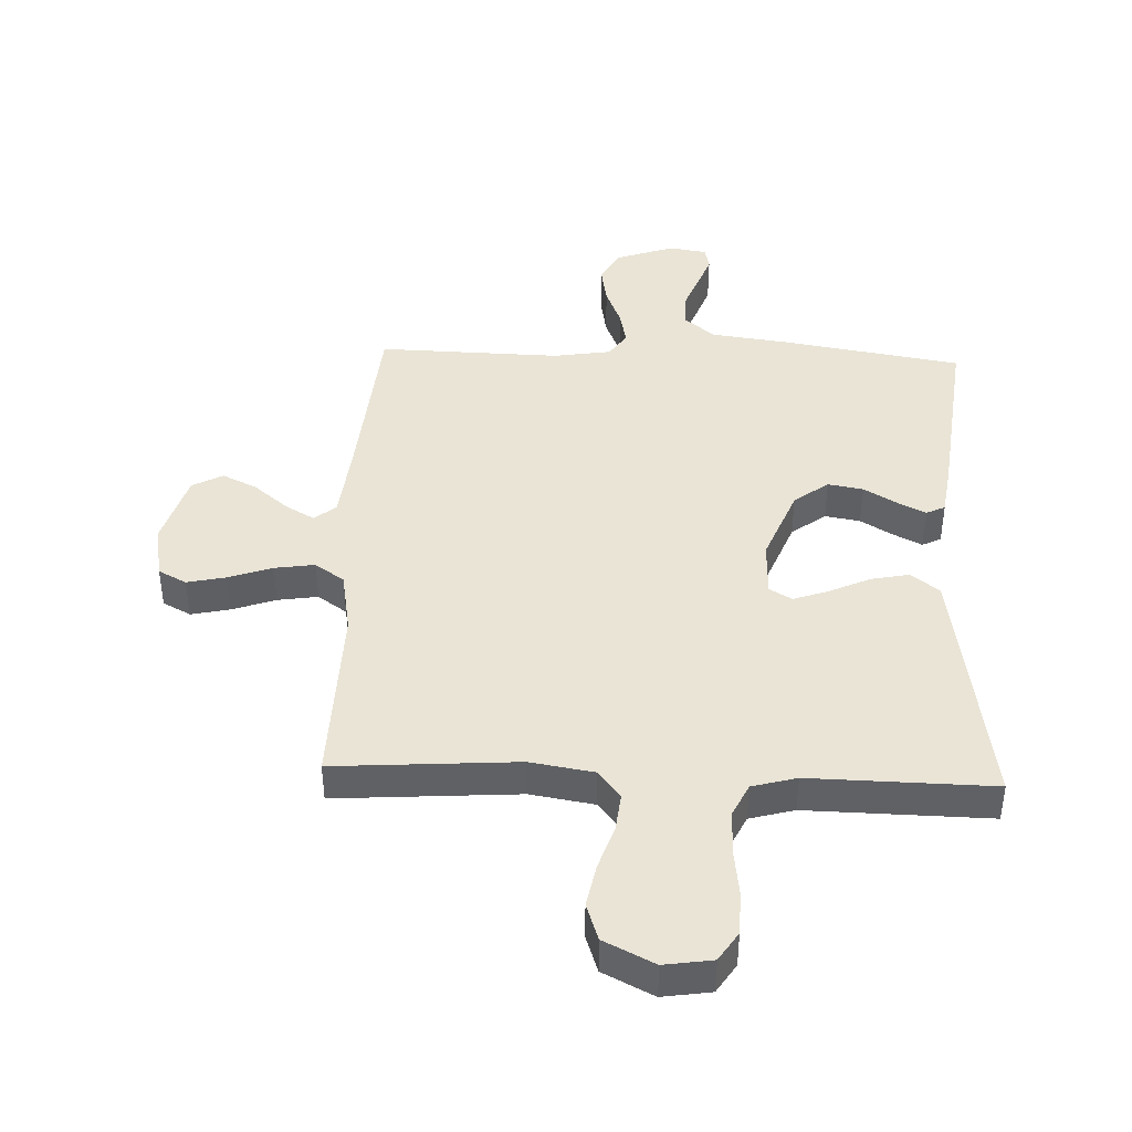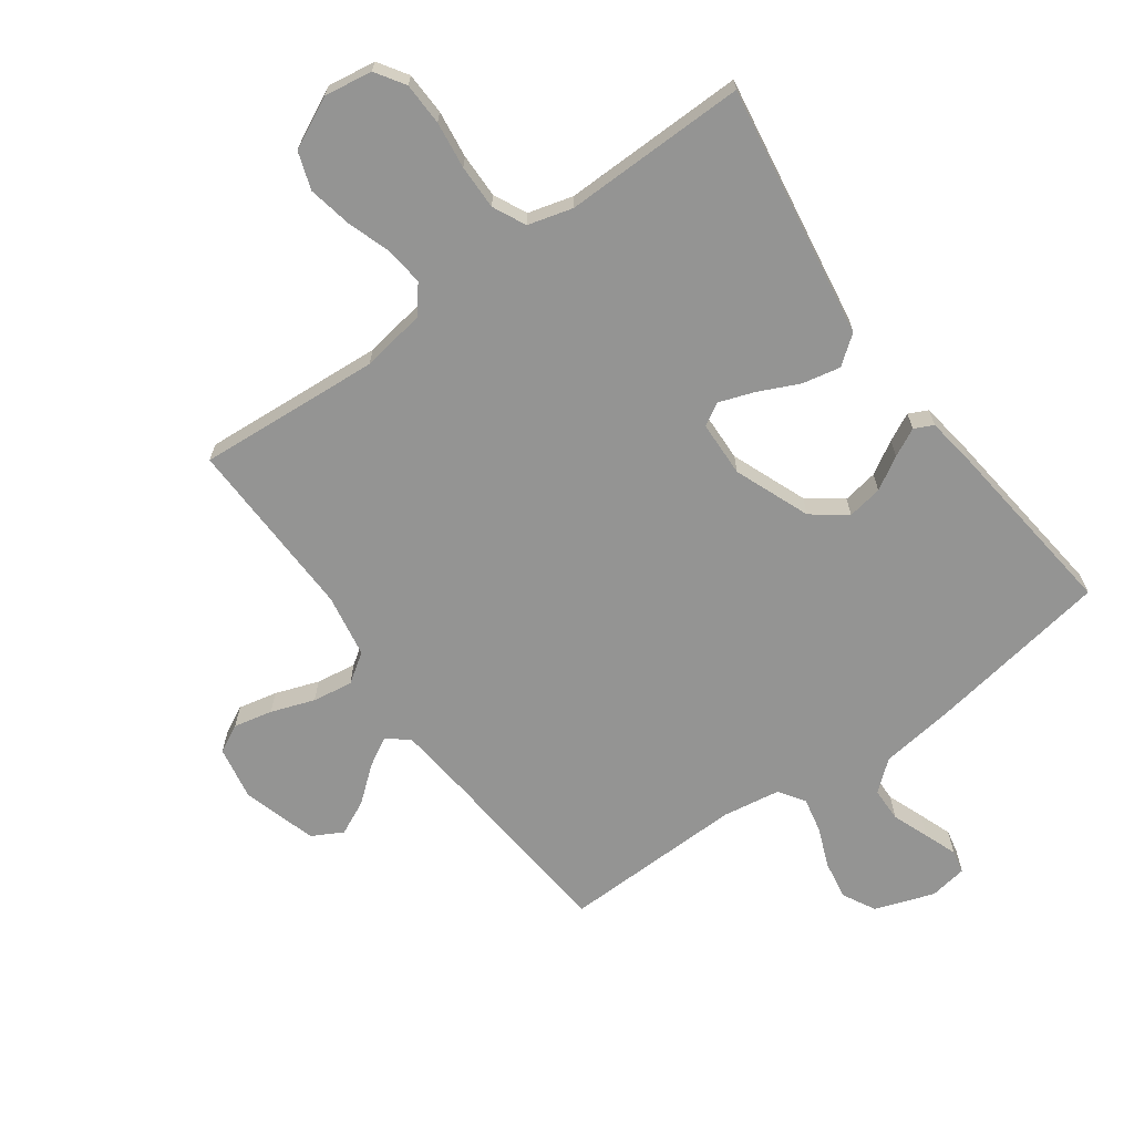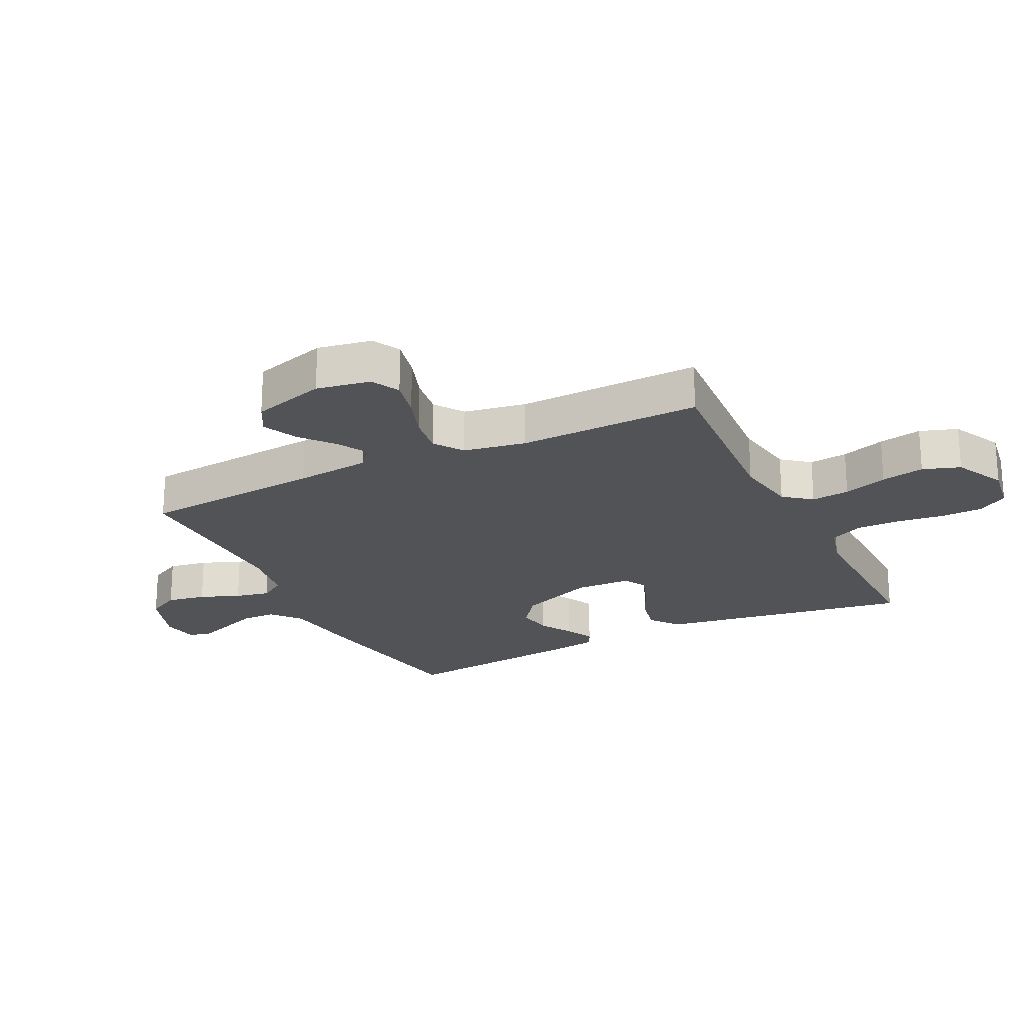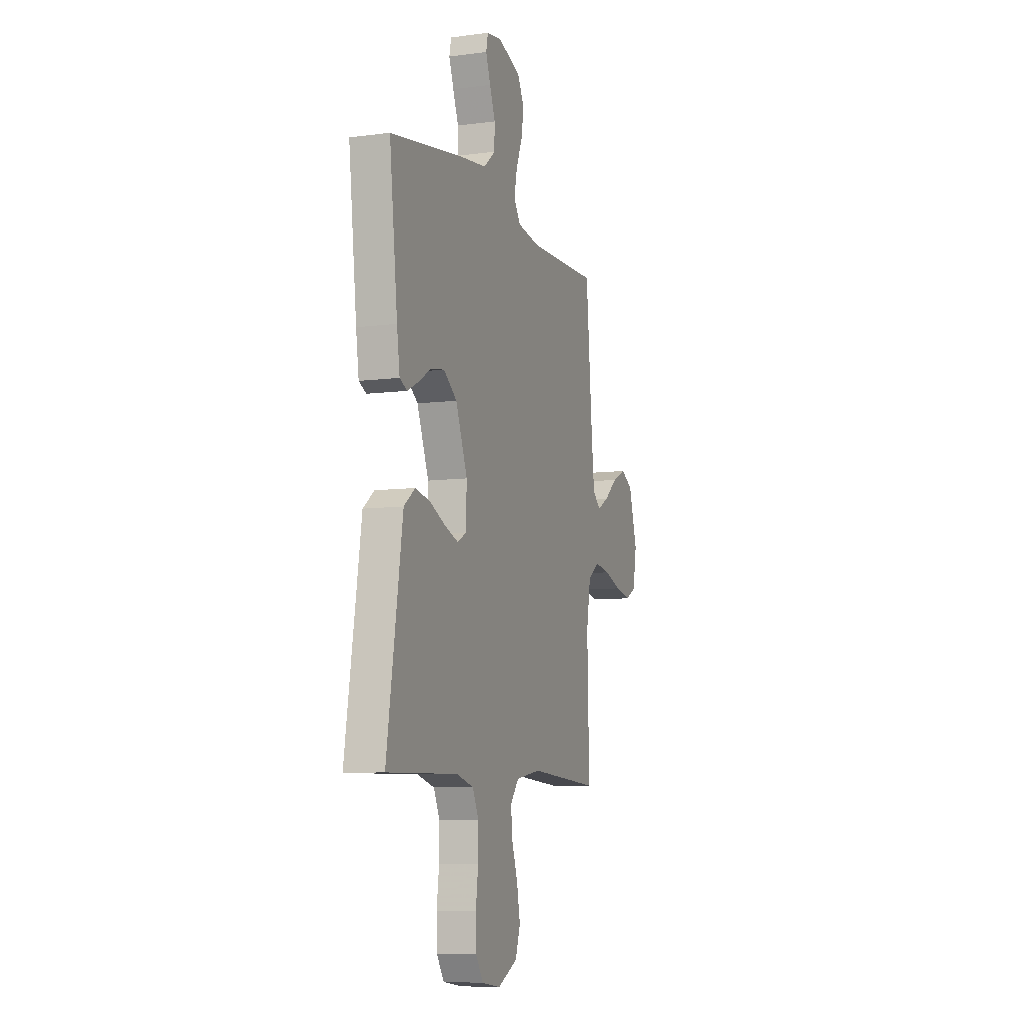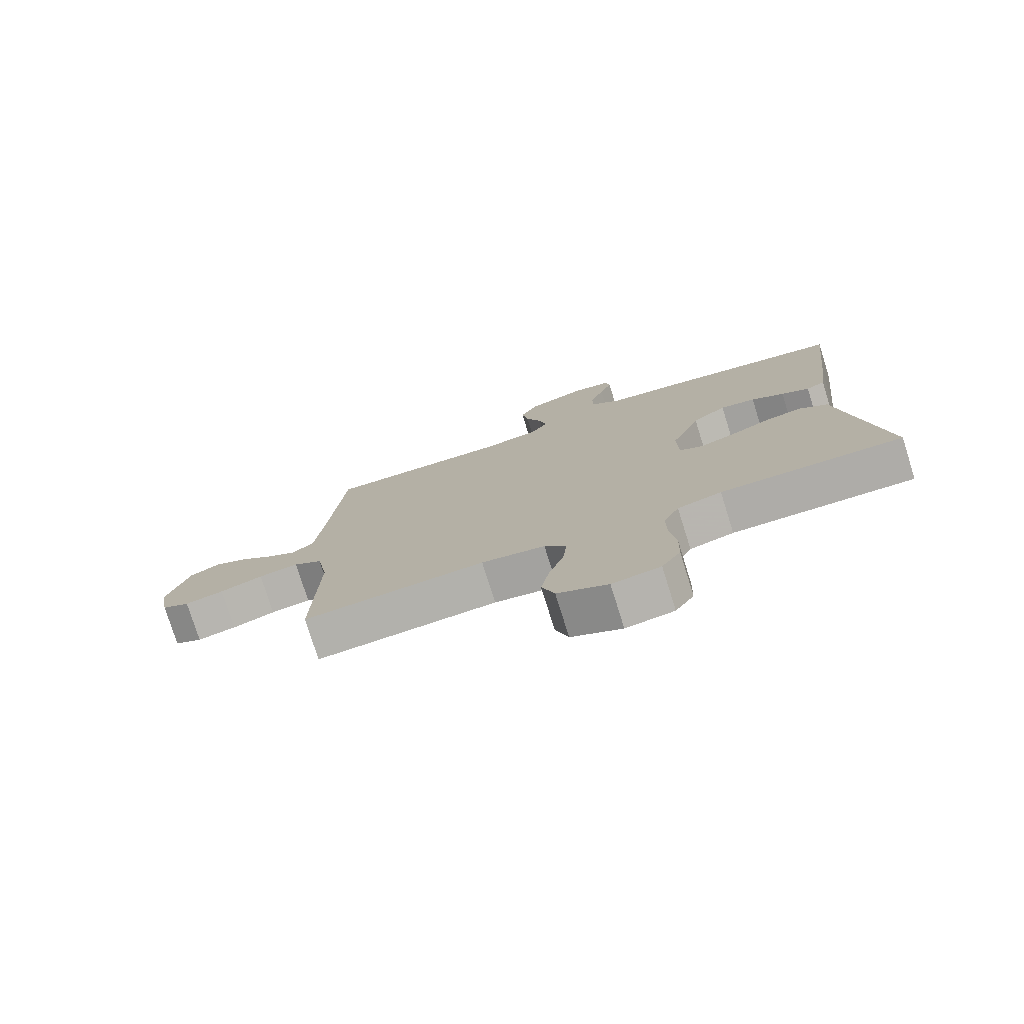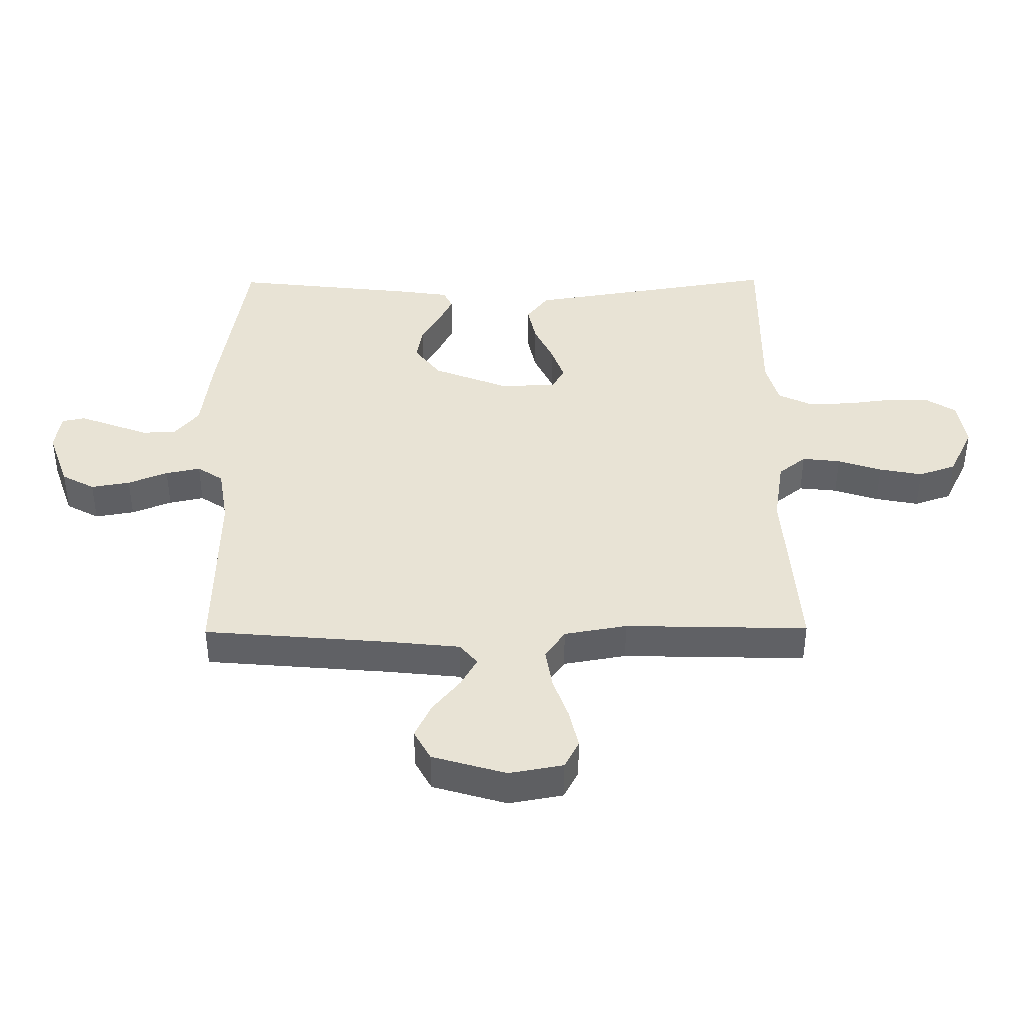
<metadata>
{"format":"obj","ext":"obj","renderer":"f3d","projection":"perspective","resolution":1024,"background":"white","views":[{"elev":42.5,"azim":-177.7,"up":"+Y"},{"elev":-67.0,"azim":-144.2,"up":"+Y"},{"elev":-22.3,"azim":116.2,"up":"+Y"},{"elev":-8.1,"azim":-70.1,"up":"+Z"},{"elev":-77.3,"azim":-162.6,"up":"+Z"},{"elev":41.0,"azim":89.5,"up":"+Y"}]}
</metadata>
<code>
v 0.5 0.07 -0.5
v 0.2 0.07 -0.479
v 0.095 0.07 -0.496
v 0.059 0.07 -0.541
v 0.066 0.07 -0.604
v 0.09 0.07 -0.676
v 0.104 0.07 -0.747
v 0.083 0.07 -0.808
v 0 0.07 -0.849
v -0.079 0.07 -0.837
v -0.11 0.07 -0.789
v -0.112 0.07 -0.719
v -0.102 0.07 -0.642
v -0.101 0.07 -0.569
v -0.127 0.07 -0.515
v -0.2 0.07 -0.495
v -0.5 0.07 -0.5
v -0.452 0.07 -0.2
v -0.434 0.07 -0.085
v -0.387 0.07 -0.049
v -0.324 0.07 -0.062
v -0.257 0.07 -0.093
v -0.2 0.07 -0.113
v -0.163 0.07 -0.092
v -0.16 0.07 0
v -0.209 0.07 0.124
v -0.265 0.07 0.166
v -0.323 0.07 0.156
v -0.377 0.07 0.124
v -0.423 0.07 0.101
v -0.454 0.07 0.116
v -0.466 0.07 0.2
v -0.5 0.07 0.5
v -0.2 0.07 0.549
v -0.077 0.07 0.565
v -0.028 0.07 0.606
v -0.027 0.07 0.662
v -0.05 0.07 0.722
v -0.07 0.07 0.776
v -0.062 0.07 0.814
v 0 0.07 0.824
v 0.097 0.07 0.79
v 0.126 0.07 0.736
v 0.115 0.07 0.672
v 0.089 0.07 0.607
v 0.077 0.07 0.55
v 0.105 0.07 0.508
v 0.2 0.07 0.493
v 0.5 0.07 0.5
v 0.526 0.07 0.2
v 0.539 0.07 0.077
v 0.574 0.07 0.048
v 0.622 0.07 0.075
v 0.678 0.07 0.121
v 0.735 0.07 0.148
v 0.785 0.07 0.121
v 0.821 0.07 0
v 0.805 0.07 -0.089
v 0.759 0.07 -0.113
v 0.695 0.07 -0.099
v 0.624 0.07 -0.074
v 0.558 0.07 -0.064
v 0.51 0.07 -0.097
v 0.492 0.07 -0.2
v 0.5 0 -0.5
v 0.2 0 -0.479
v 0.095 0 -0.496
v 0.059 0 -0.541
v 0.066 0 -0.604
v 0.09 0 -0.676
v 0.104 0 -0.747
v 0.083 0 -0.808
v 0 0 -0.849
v -0.079 0 -0.837
v -0.11 0 -0.789
v -0.112 0 -0.719
v -0.102 0 -0.642
v -0.101 0 -0.569
v -0.127 0 -0.515
v -0.2 0 -0.495
v -0.5 0 -0.5
v -0.452 0 -0.2
v -0.434 0 -0.085
v -0.387 0 -0.049
v -0.324 0 -0.062
v -0.257 0 -0.093
v -0.2 0 -0.113
v -0.163 0 -0.092
v -0.16 0 0
v -0.209 0 0.124
v -0.265 0 0.166
v -0.323 0 0.156
v -0.377 0 0.124
v -0.423 0 0.101
v -0.454 0 0.116
v -0.466 0 0.2
v -0.5 0 0.5
v -0.2 0 0.549
v -0.077 0 0.565
v -0.028 0 0.606
v -0.027 0 0.662
v -0.05 0 0.722
v -0.07 0 0.776
v -0.062 0 0.814
v 0 0 0.824
v 0.097 0 0.79
v 0.126 0 0.736
v 0.115 0 0.672
v 0.089 0 0.607
v 0.077 0 0.55
v 0.105 0 0.508
v 0.2 0 0.493
v 0.5 0 0.5
v 0.526 0 0.2
v 0.539 0 0.077
v 0.574 0 0.048
v 0.622 0 0.075
v 0.678 0 0.121
v 0.735 0 0.148
v 0.785 0 0.121
v 0.821 0 0
v 0.805 0 -0.089
v 0.759 0 -0.113
v 0.695 0 -0.099
v 0.624 0 -0.074
v 0.558 0 -0.064
v 0.51 0 -0.097
v 0.492 0 -0.2
f 59 60 61
f 58 59 61
f 57 58 61
f 56 57 61
f 55 56 61
f 54 55 61
f 53 54 61
f 52 53 61 62
f 51 52 62 63
f 48 49 50
f 51 63 64
f 50 51 64
f 48 50 64
f 47 48 64
f 43 44 45
f 42 43 45
f 41 42 45
f 40 41 45
f 39 40 45
f 38 39 45
f 37 38 45
f 36 37 45 46
f 64 1 2
f 47 64 2
f 46 47 2
f 36 46 2
f 35 36 2
f 33 34 35
f 32 33 35
f 31 32 35
f 30 31 35
f 29 30 35
f 28 29 35
f 20 21 22
f 19 20 22
f 18 19 22
f 18 22 23
f 17 18 23
f 16 17 23
f 15 16 23 24
f 11 12 13
f 10 11 13
f 9 10 13
f 8 9 13
f 7 8 13
f 6 7 13
f 5 6 13
f 4 5 13 14
f 15 24 25
f 14 15 25
f 4 14 25
f 3 4 25
f 27 28 35
f 26 27 35
f 25 26 35
f 3 25 35
f 2 3 35
f 125 124 123
f 125 123 122
f 125 122 121
f 125 121 120
f 125 120 119
f 125 119 118
f 125 118 117
f 126 125 117 116
f 127 126 116 115
f 114 113 112
f 128 127 115
f 128 115 114
f 128 114 112
f 128 112 111
f 109 108 107
f 109 107 106
f 109 106 105
f 109 105 104
f 109 104 103
f 109 103 102
f 109 102 101
f 110 109 101 100
f 66 65 128
f 66 128 111
f 66 111 110
f 66 110 100
f 66 100 99
f 99 98 97
f 99 97 96
f 99 96 95
f 99 95 94
f 99 94 93
f 99 93 92
f 86 85 84
f 86 84 83
f 86 83 82
f 87 86 82
f 87 82 81
f 87 81 80
f 88 87 80 79
f 77 76 75
f 77 75 74
f 77 74 73
f 77 73 72
f 77 72 71
f 77 71 70
f 77 70 69
f 78 77 69 68
f 89 88 79
f 89 79 78
f 89 78 68
f 89 68 67
f 99 92 91
f 99 91 90
f 99 90 89
f 99 89 67
f 99 67 66
f 1 65 66 2
f 2 66 67 3
f 3 67 68 4
f 4 68 69 5
f 5 69 70 6
f 6 70 71 7
f 7 71 72 8
f 8 72 73 9
f 9 73 74 10
f 10 74 75 11
f 11 75 76 12
f 12 76 77 13
f 13 77 78 14
f 14 78 79 15
f 15 79 80 16
f 16 80 81 17
f 17 81 82 18
f 18 82 83 19
f 19 83 84 20
f 20 84 85 21
f 21 85 86 22
f 22 86 87 23
f 23 87 88 24
f 24 88 89 25
f 25 89 90 26
f 26 90 91 27
f 27 91 92 28
f 28 92 93 29
f 29 93 94 30
f 30 94 95 31
f 31 95 96 32
f 32 96 97 33
f 33 97 98 34
f 34 98 99 35
f 35 99 100 36
f 36 100 101 37
f 37 101 102 38
f 38 102 103 39
f 39 103 104 40
f 40 104 105 41
f 41 105 106 42
f 42 106 107 43
f 43 107 108 44
f 44 108 109 45
f 45 109 110 46
f 46 110 111 47
f 47 111 112 48
f 48 112 113 49
f 49 113 114 50
f 50 114 115 51
f 51 115 116 52
f 52 116 117 53
f 53 117 118 54
f 54 118 119 55
f 55 119 120 56
f 56 120 121 57
f 57 121 122 58
f 58 122 123 59
f 59 123 124 60
f 60 124 125 61
f 61 125 126 62
f 62 126 127 63
f 63 127 128 64
f 64 128 65 1

</code>
